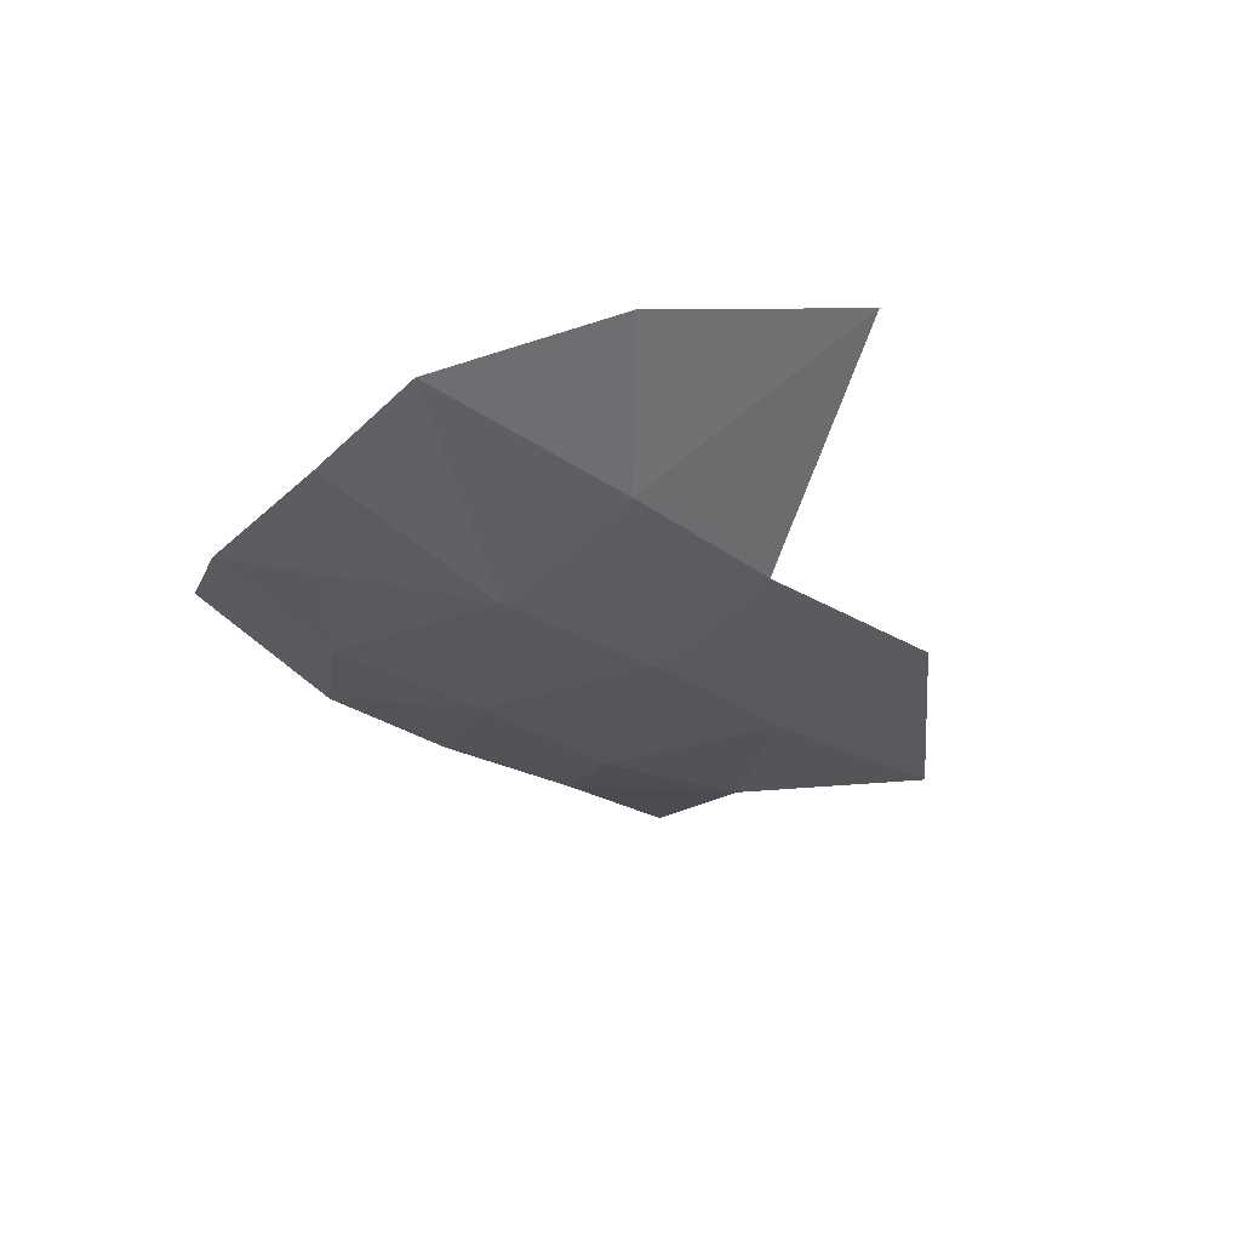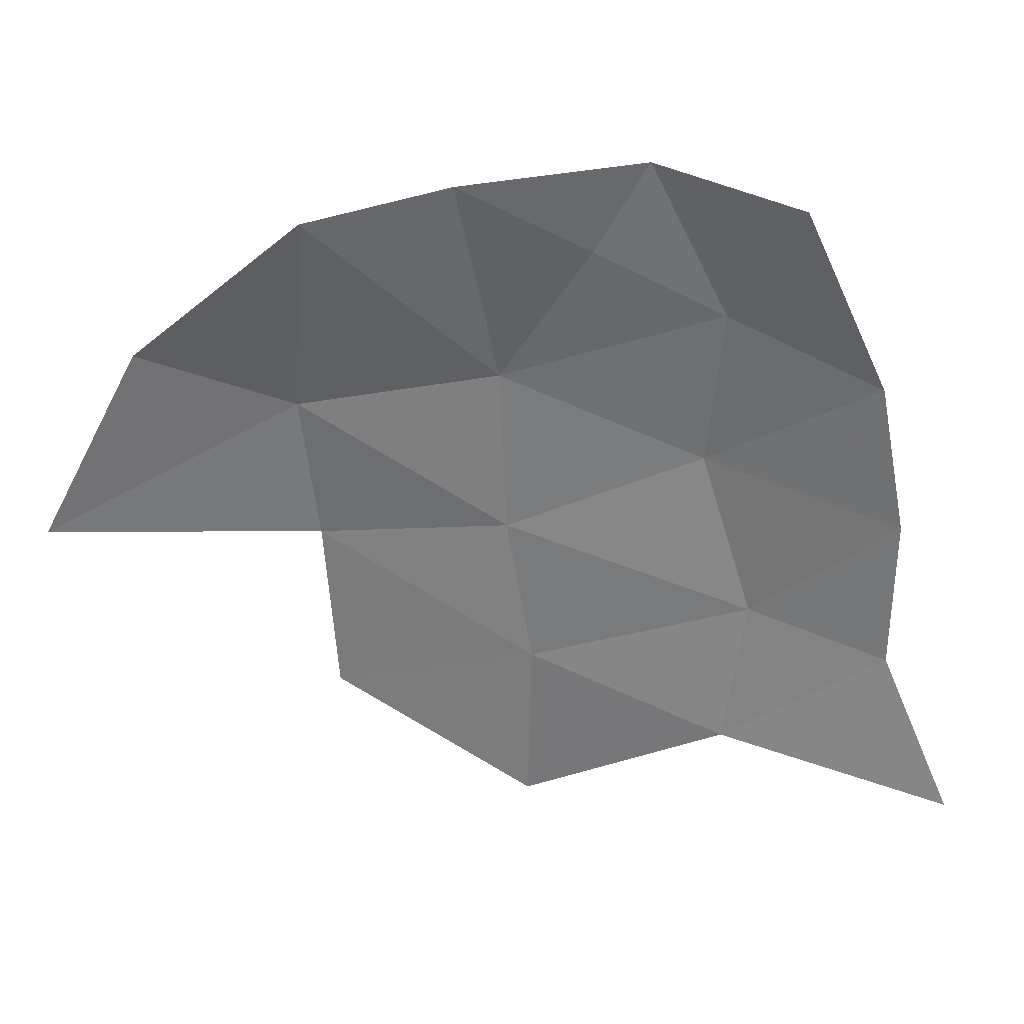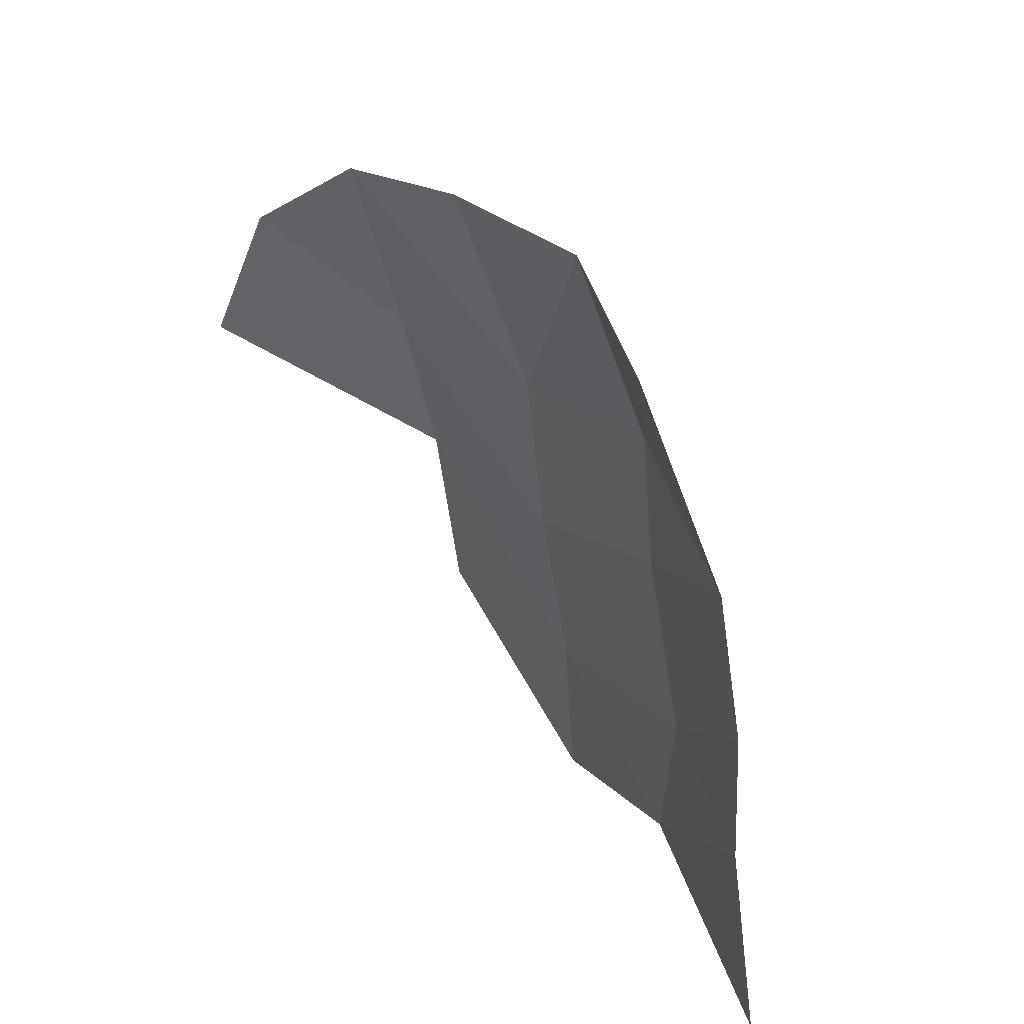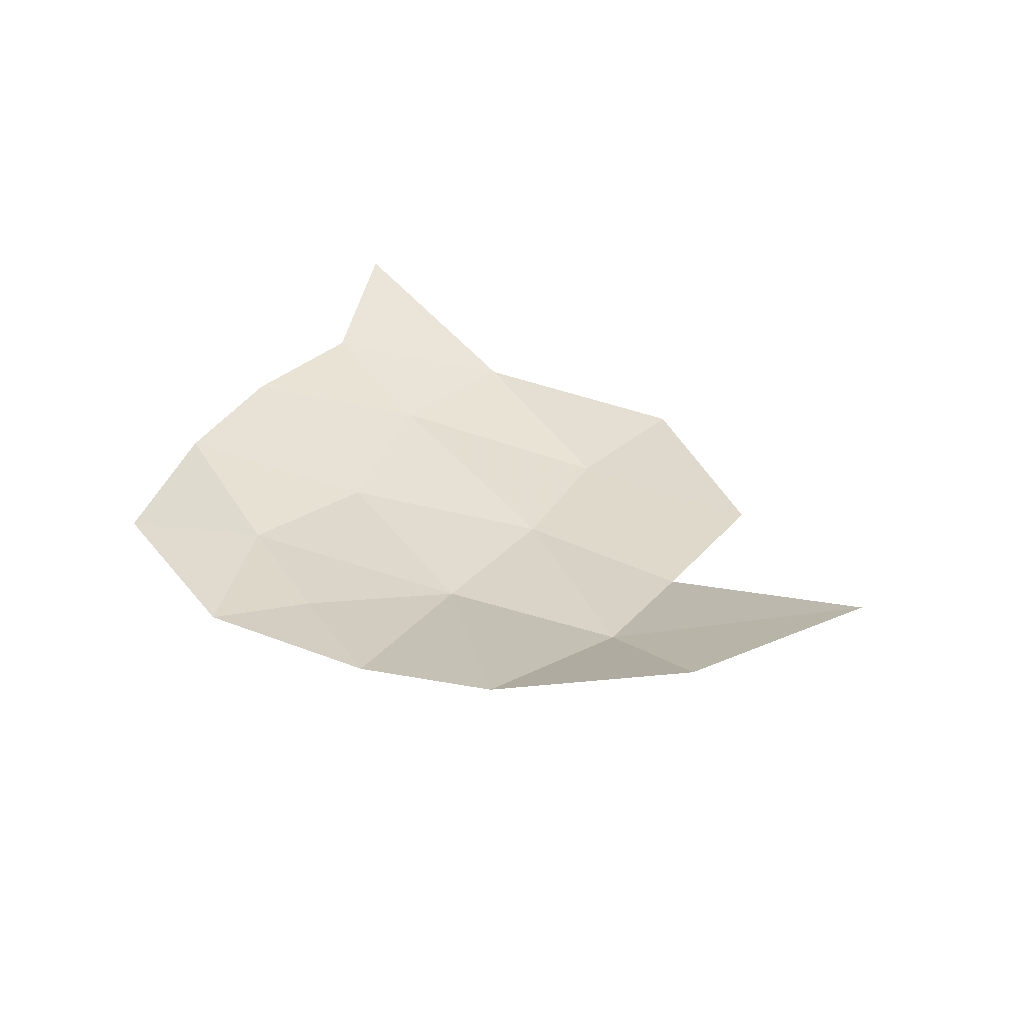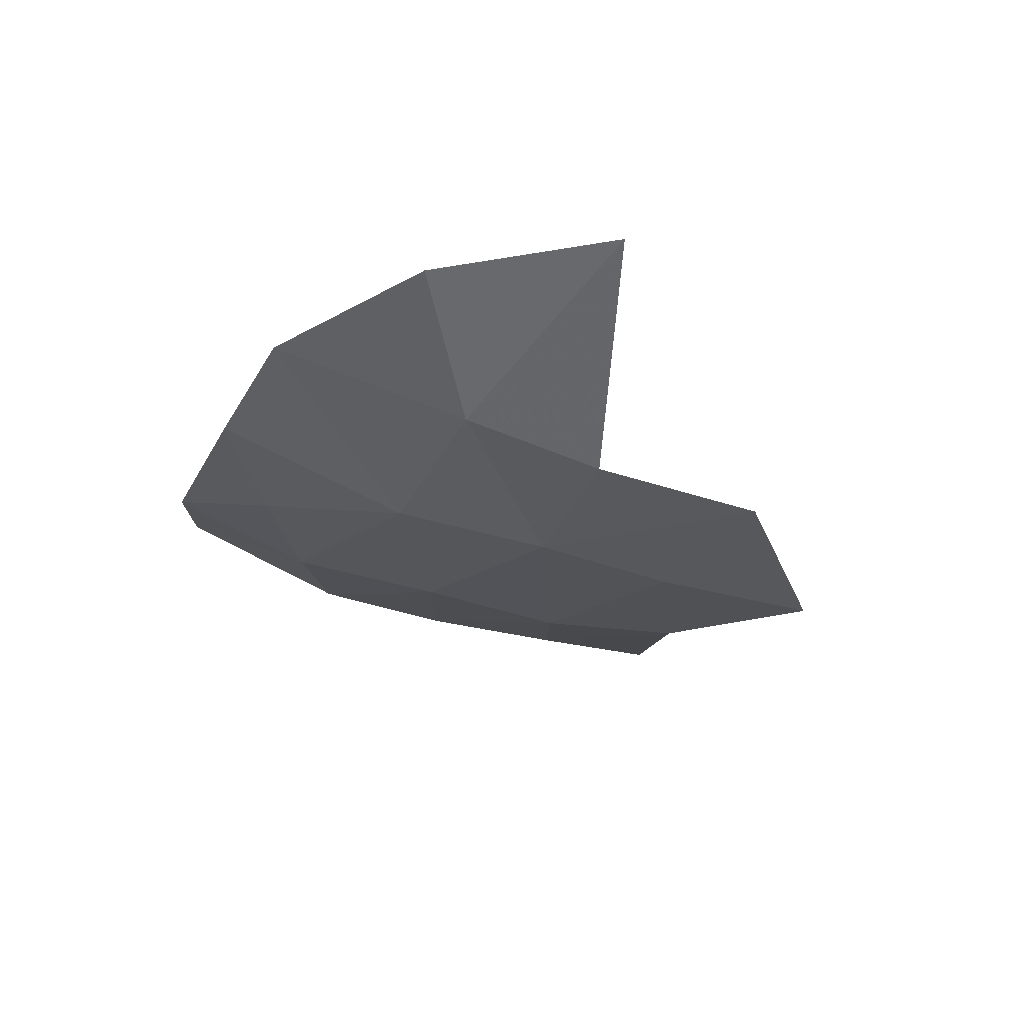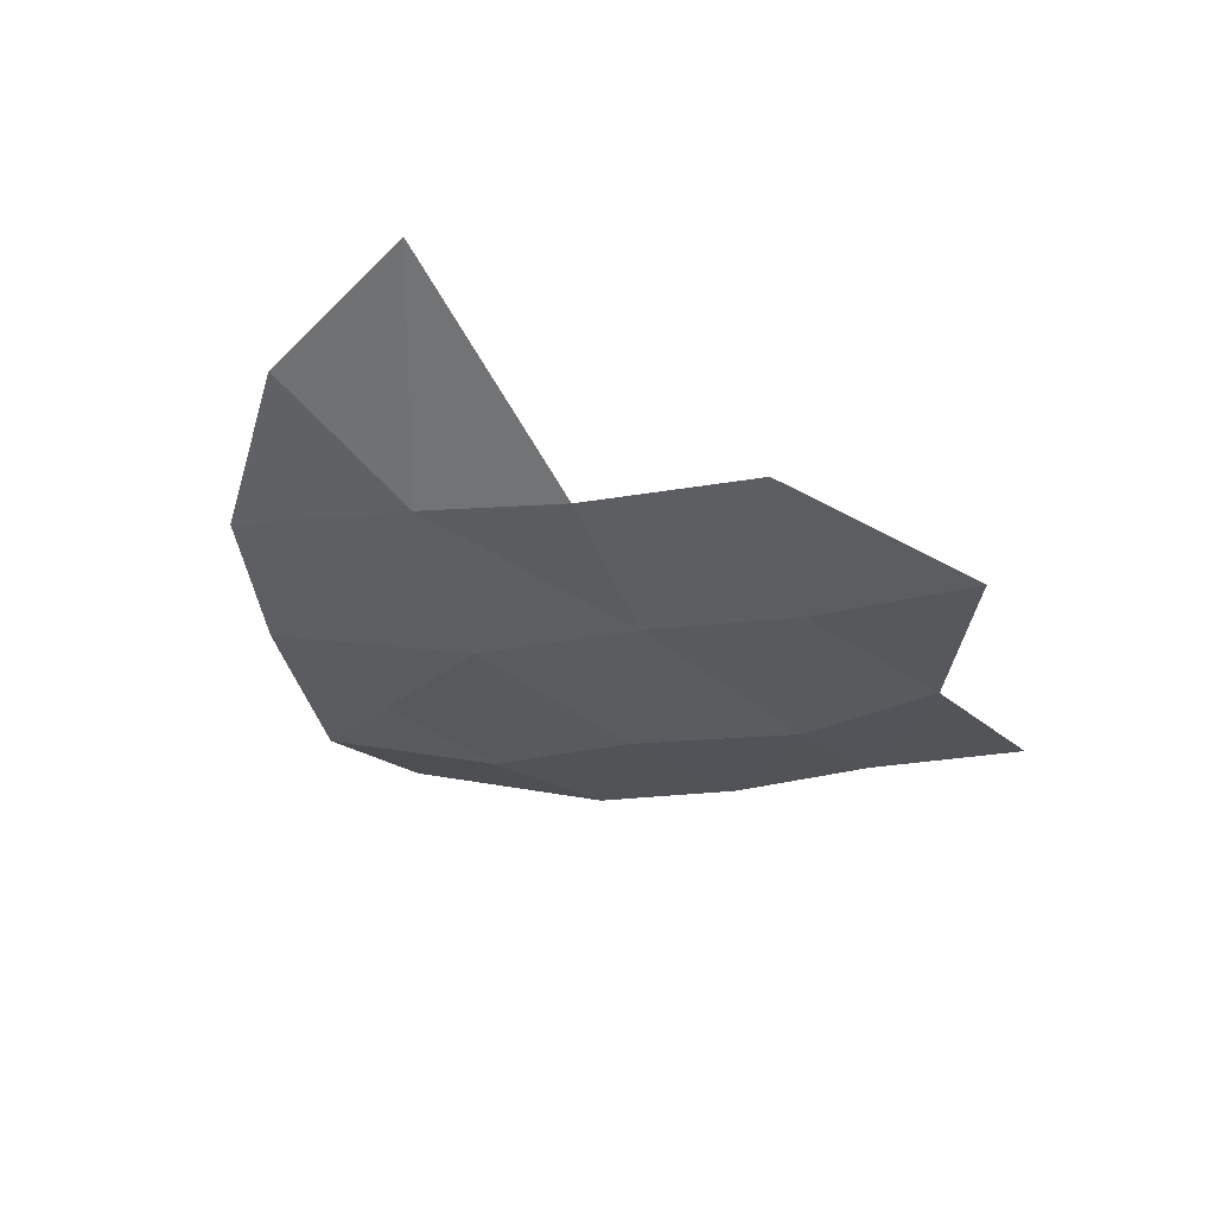
<metadata>
{"format":"obj","ext":"obj","renderer":"f3d","projection":"perspective","resolution":1024,"background":"white","views":[{"elev":-30.0,"azim":-120.2,"up":"+Z"},{"elev":25.6,"azim":-0.0,"up":"+Y"},{"elev":37.5,"azim":53.8,"up":"+Y"},{"elev":35.5,"azim":-144.8,"up":"+Z"},{"elev":-28.1,"azim":-105.9,"up":"+Z"},{"elev":-39.8,"azim":-68.6,"up":"+Z"}]}
</metadata>
<code>
v 0.7875 0.4936 0.1672
v 0.4138 0.8584 0.1671
v 0.6868 0.3052 0.1512
v 0.1054 0.5389 0.2003
v 0.3938 0.2296 0.1178
v 0.6837 0.869 0.1788
v 0.8212 0.3155 0.2349
v 0.2676 0.6829 0.1805
v 0.7496 0.6741 0.158
v 0.4147 0.6514 0.115
v 0.6383 0.7041 0.127
v 0.6684 0.606 0.1284
v 0.8047 0.4034 0.1926
v 0.4053 0.7396 0.1308
v 0.834 0.2395 0.2963
v 0.5462 0.1777 0.1484
v 0.4058 0.4279 0.1029
v 0.5421 0.3648 0.1032
v 0.3218 0.7867 0.1755
v 0.3889 0.133 0.1429
v 0.3991 0.3269 0.1043
v 0.4219 0.5453 0.1042
v 0.193 0.5986 0.1886
v 0.6555 0.5175 0.1254
v 0.5201 0.7539 0.1228
v 0.6725 0.4024 0.1287
v 0.6964 0.2155 0.1864
v 0.5246 0.6548 0.114
v 0.4963 0.8752 0.1543
v 0.7034 0.1366 0.2452
v 0.7482 0.5847 0.1519
v 0.5376 0.4624 0.09779
v 0.6016 0.8887 0.1536
v 0.5516 0.09186 0.1978
v 0.6466 0.7972 0.1422
v 0.5397 0.5639 0.1076
v 0.7335 0.7607 0.1621
v 0.5717 0.8348 0.1433
v 0.5486 0.2664 0.1147
f 1 24 31
f 2 14 19
f 2 14 25
f 2 25 29
f 6 33 35
f 6 35 37
f 8 10 14
f 8 14 19
f 9 11 12
f 9 11 37
f 9 12 31
f 10 14 28
f 10 22 28
f 10 22 36
f 10 28 36
f 11 12 28
f 11 25 28
f 11 25 35
f 11 35 37
f 12 24 31
f 12 24 36
f 12 28 36
f 14 25 28
f 22 28 36
f 22 32 36
f 24 32 36
f 25 29 38
f 25 35 38
f 29 33 38
f 33 35 38

</code>
